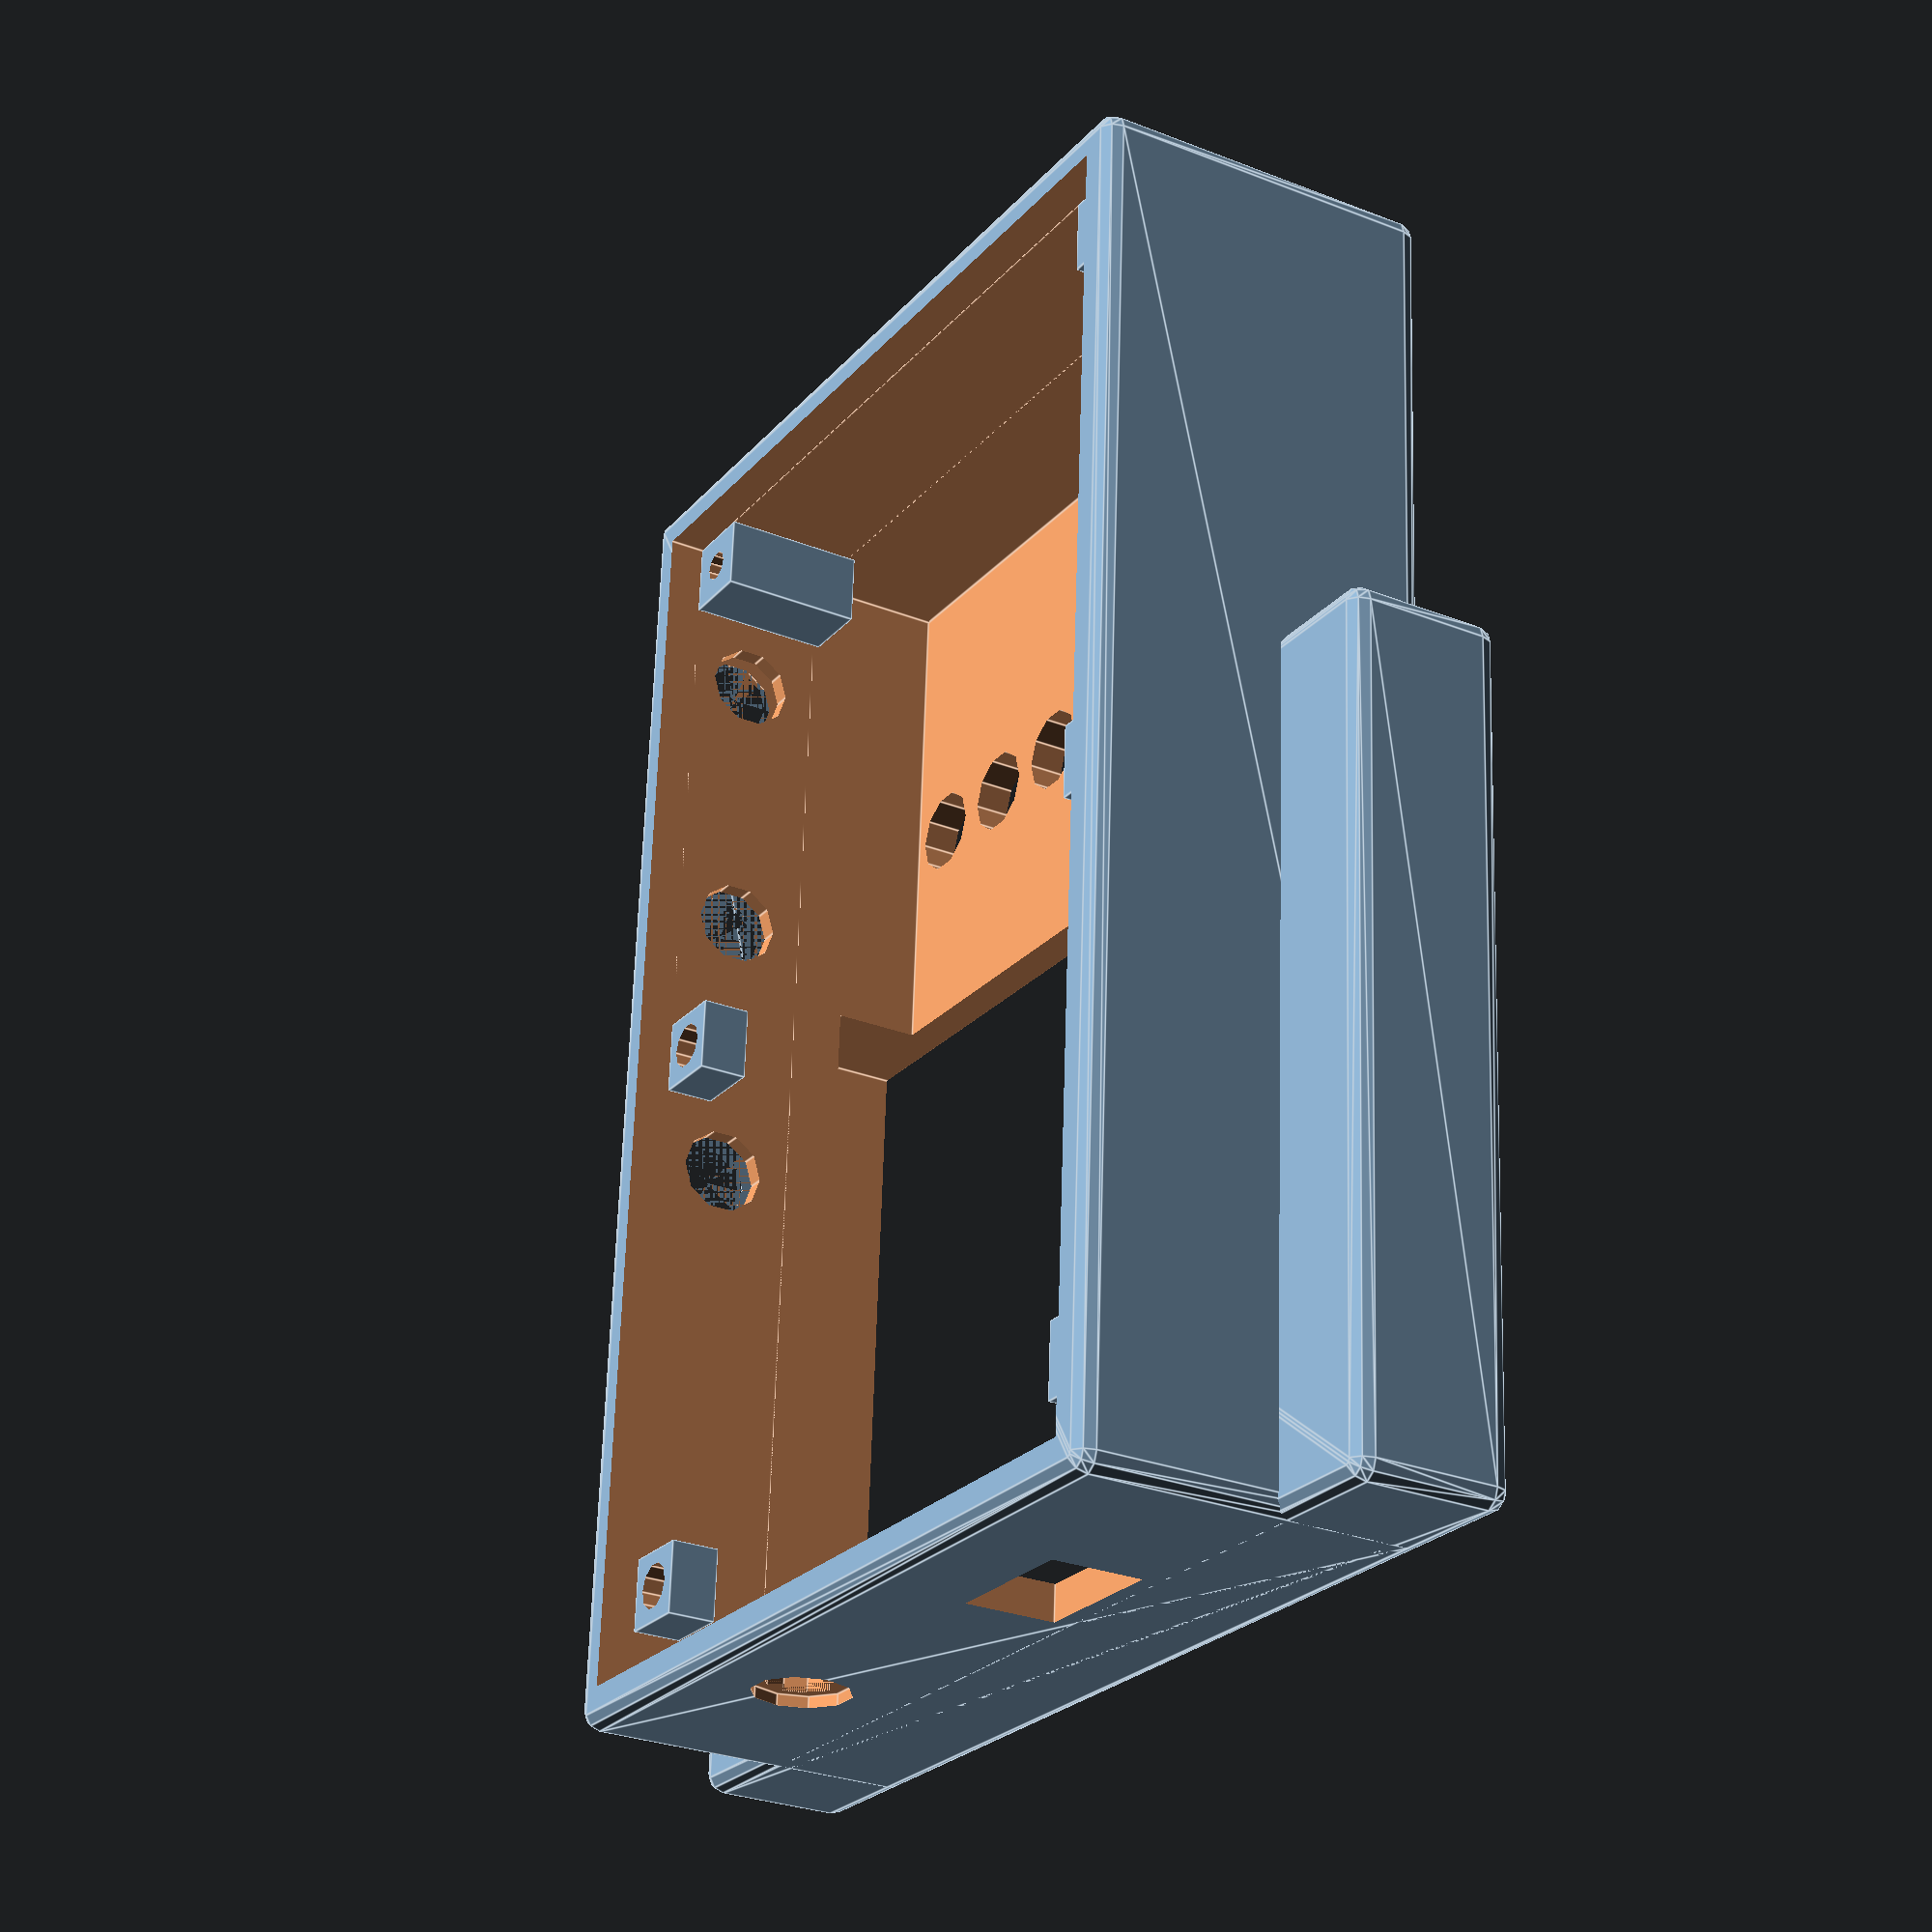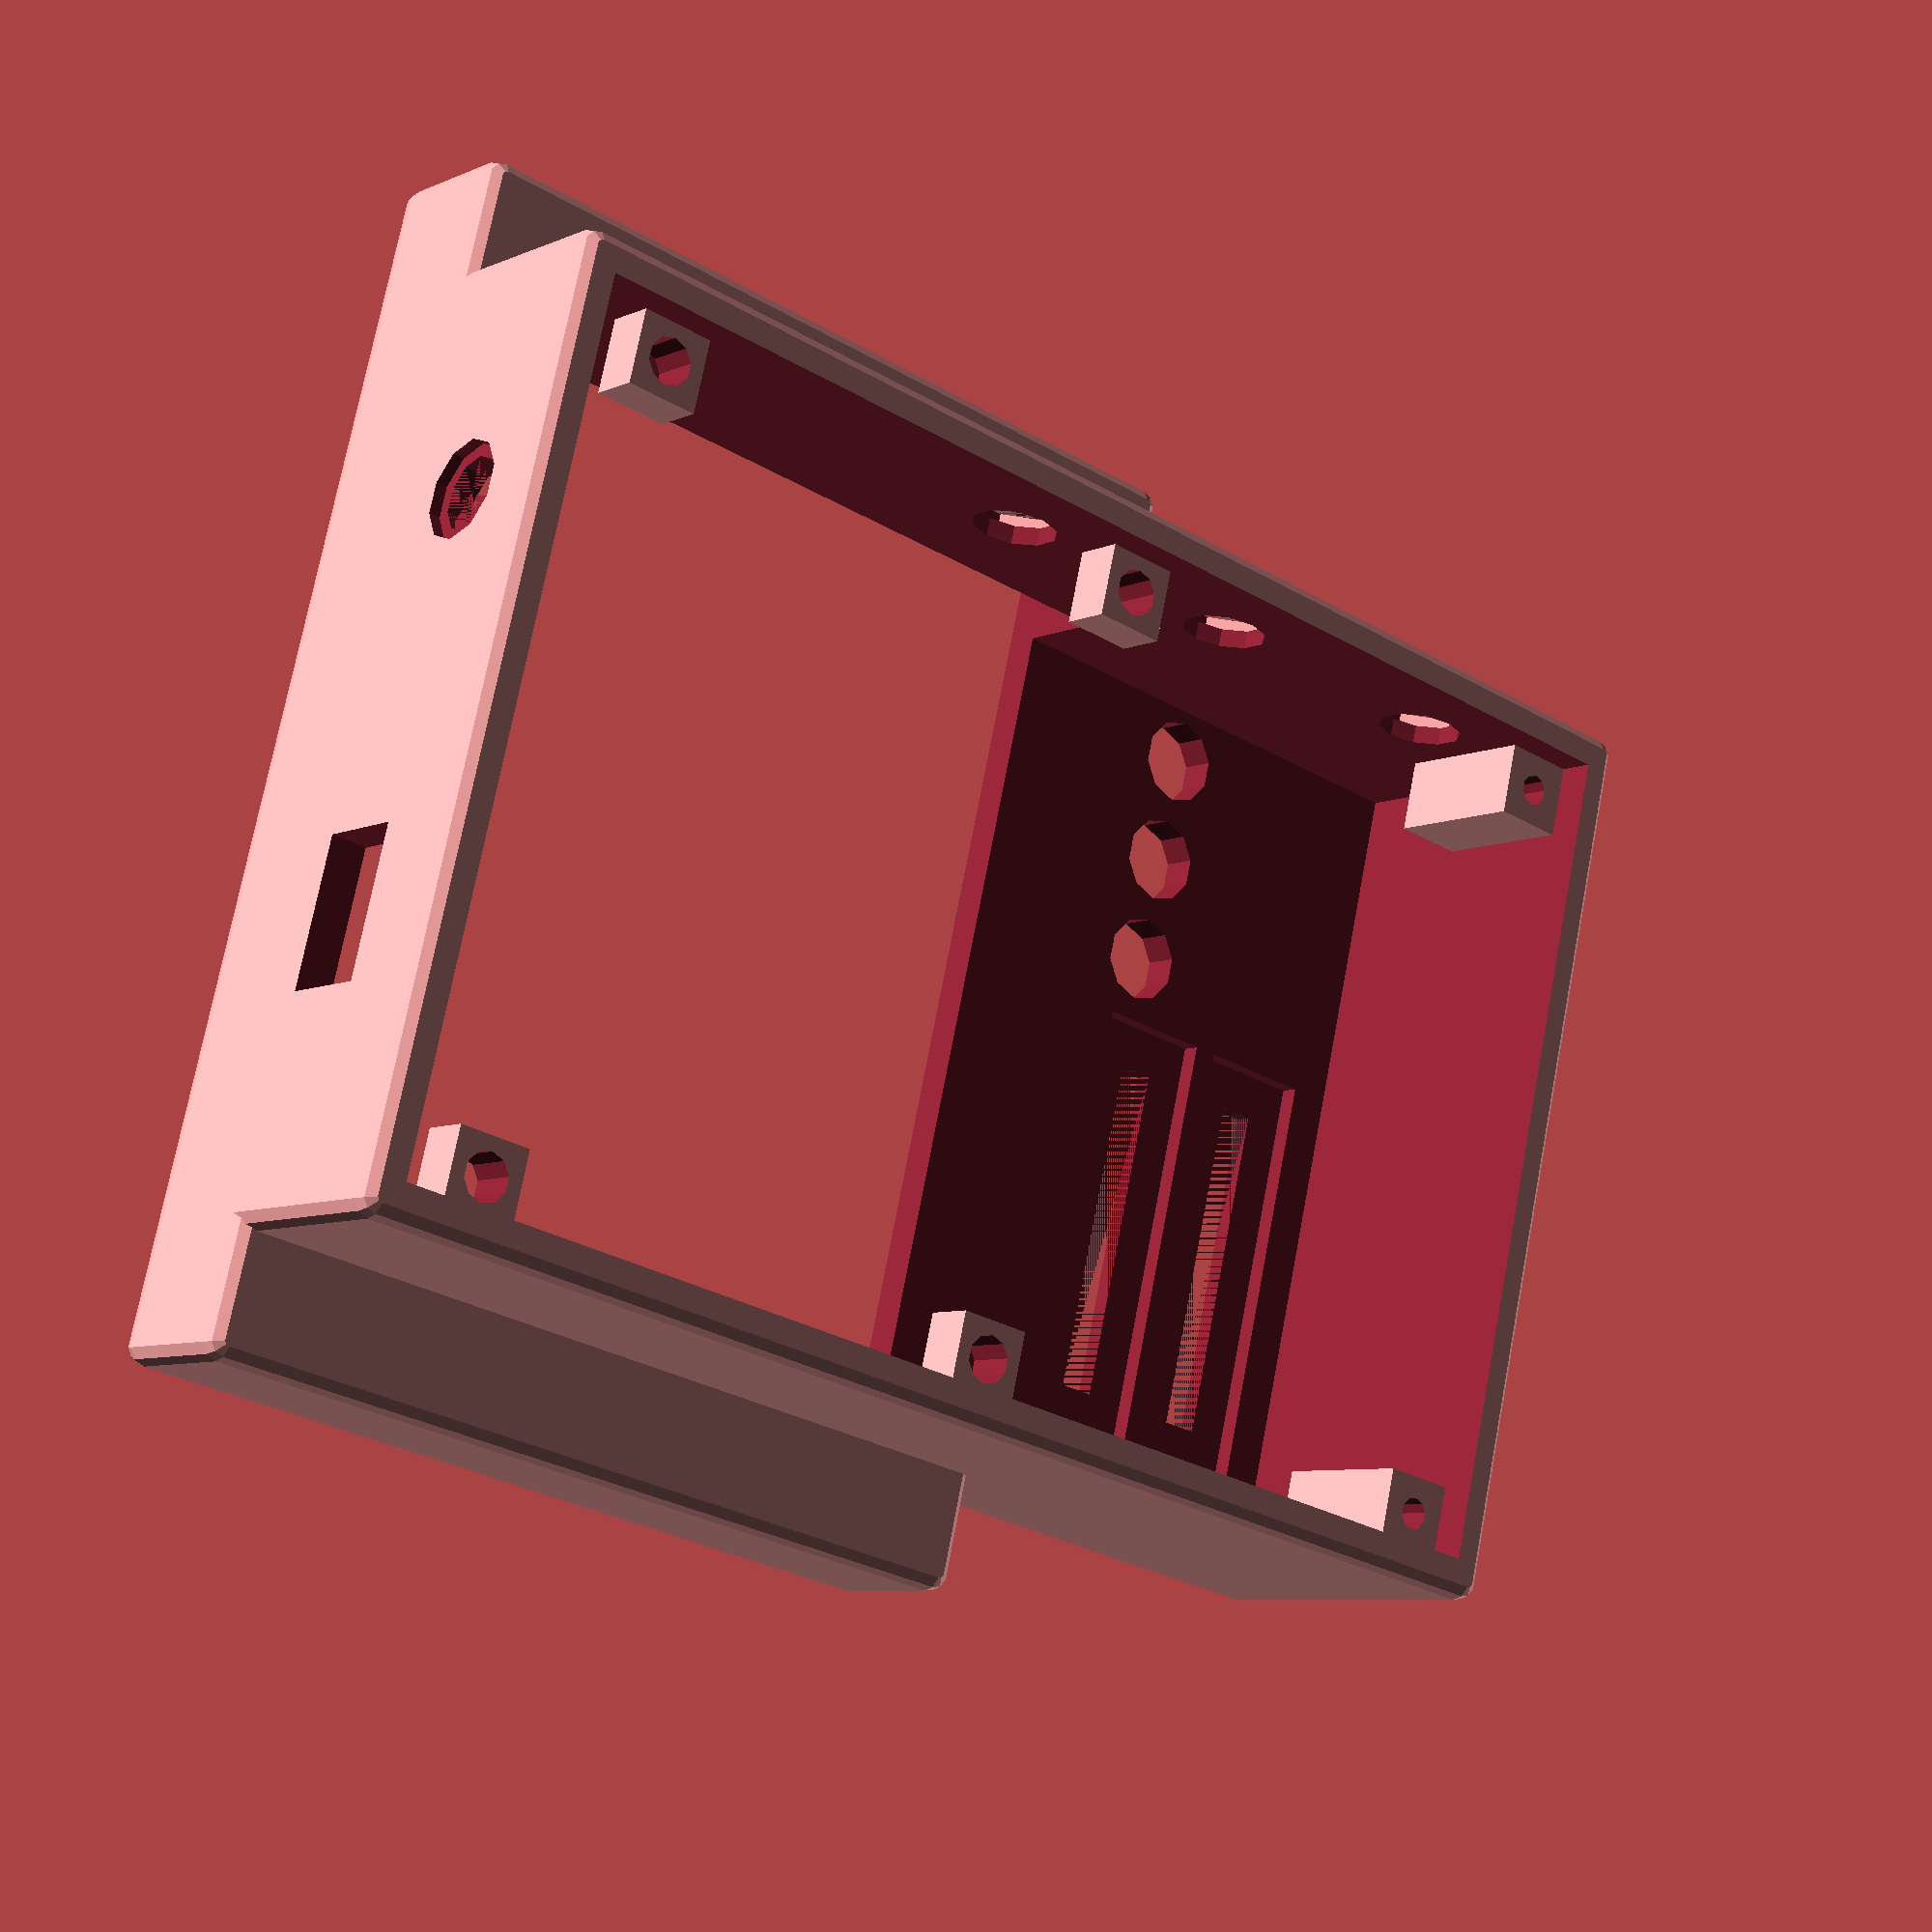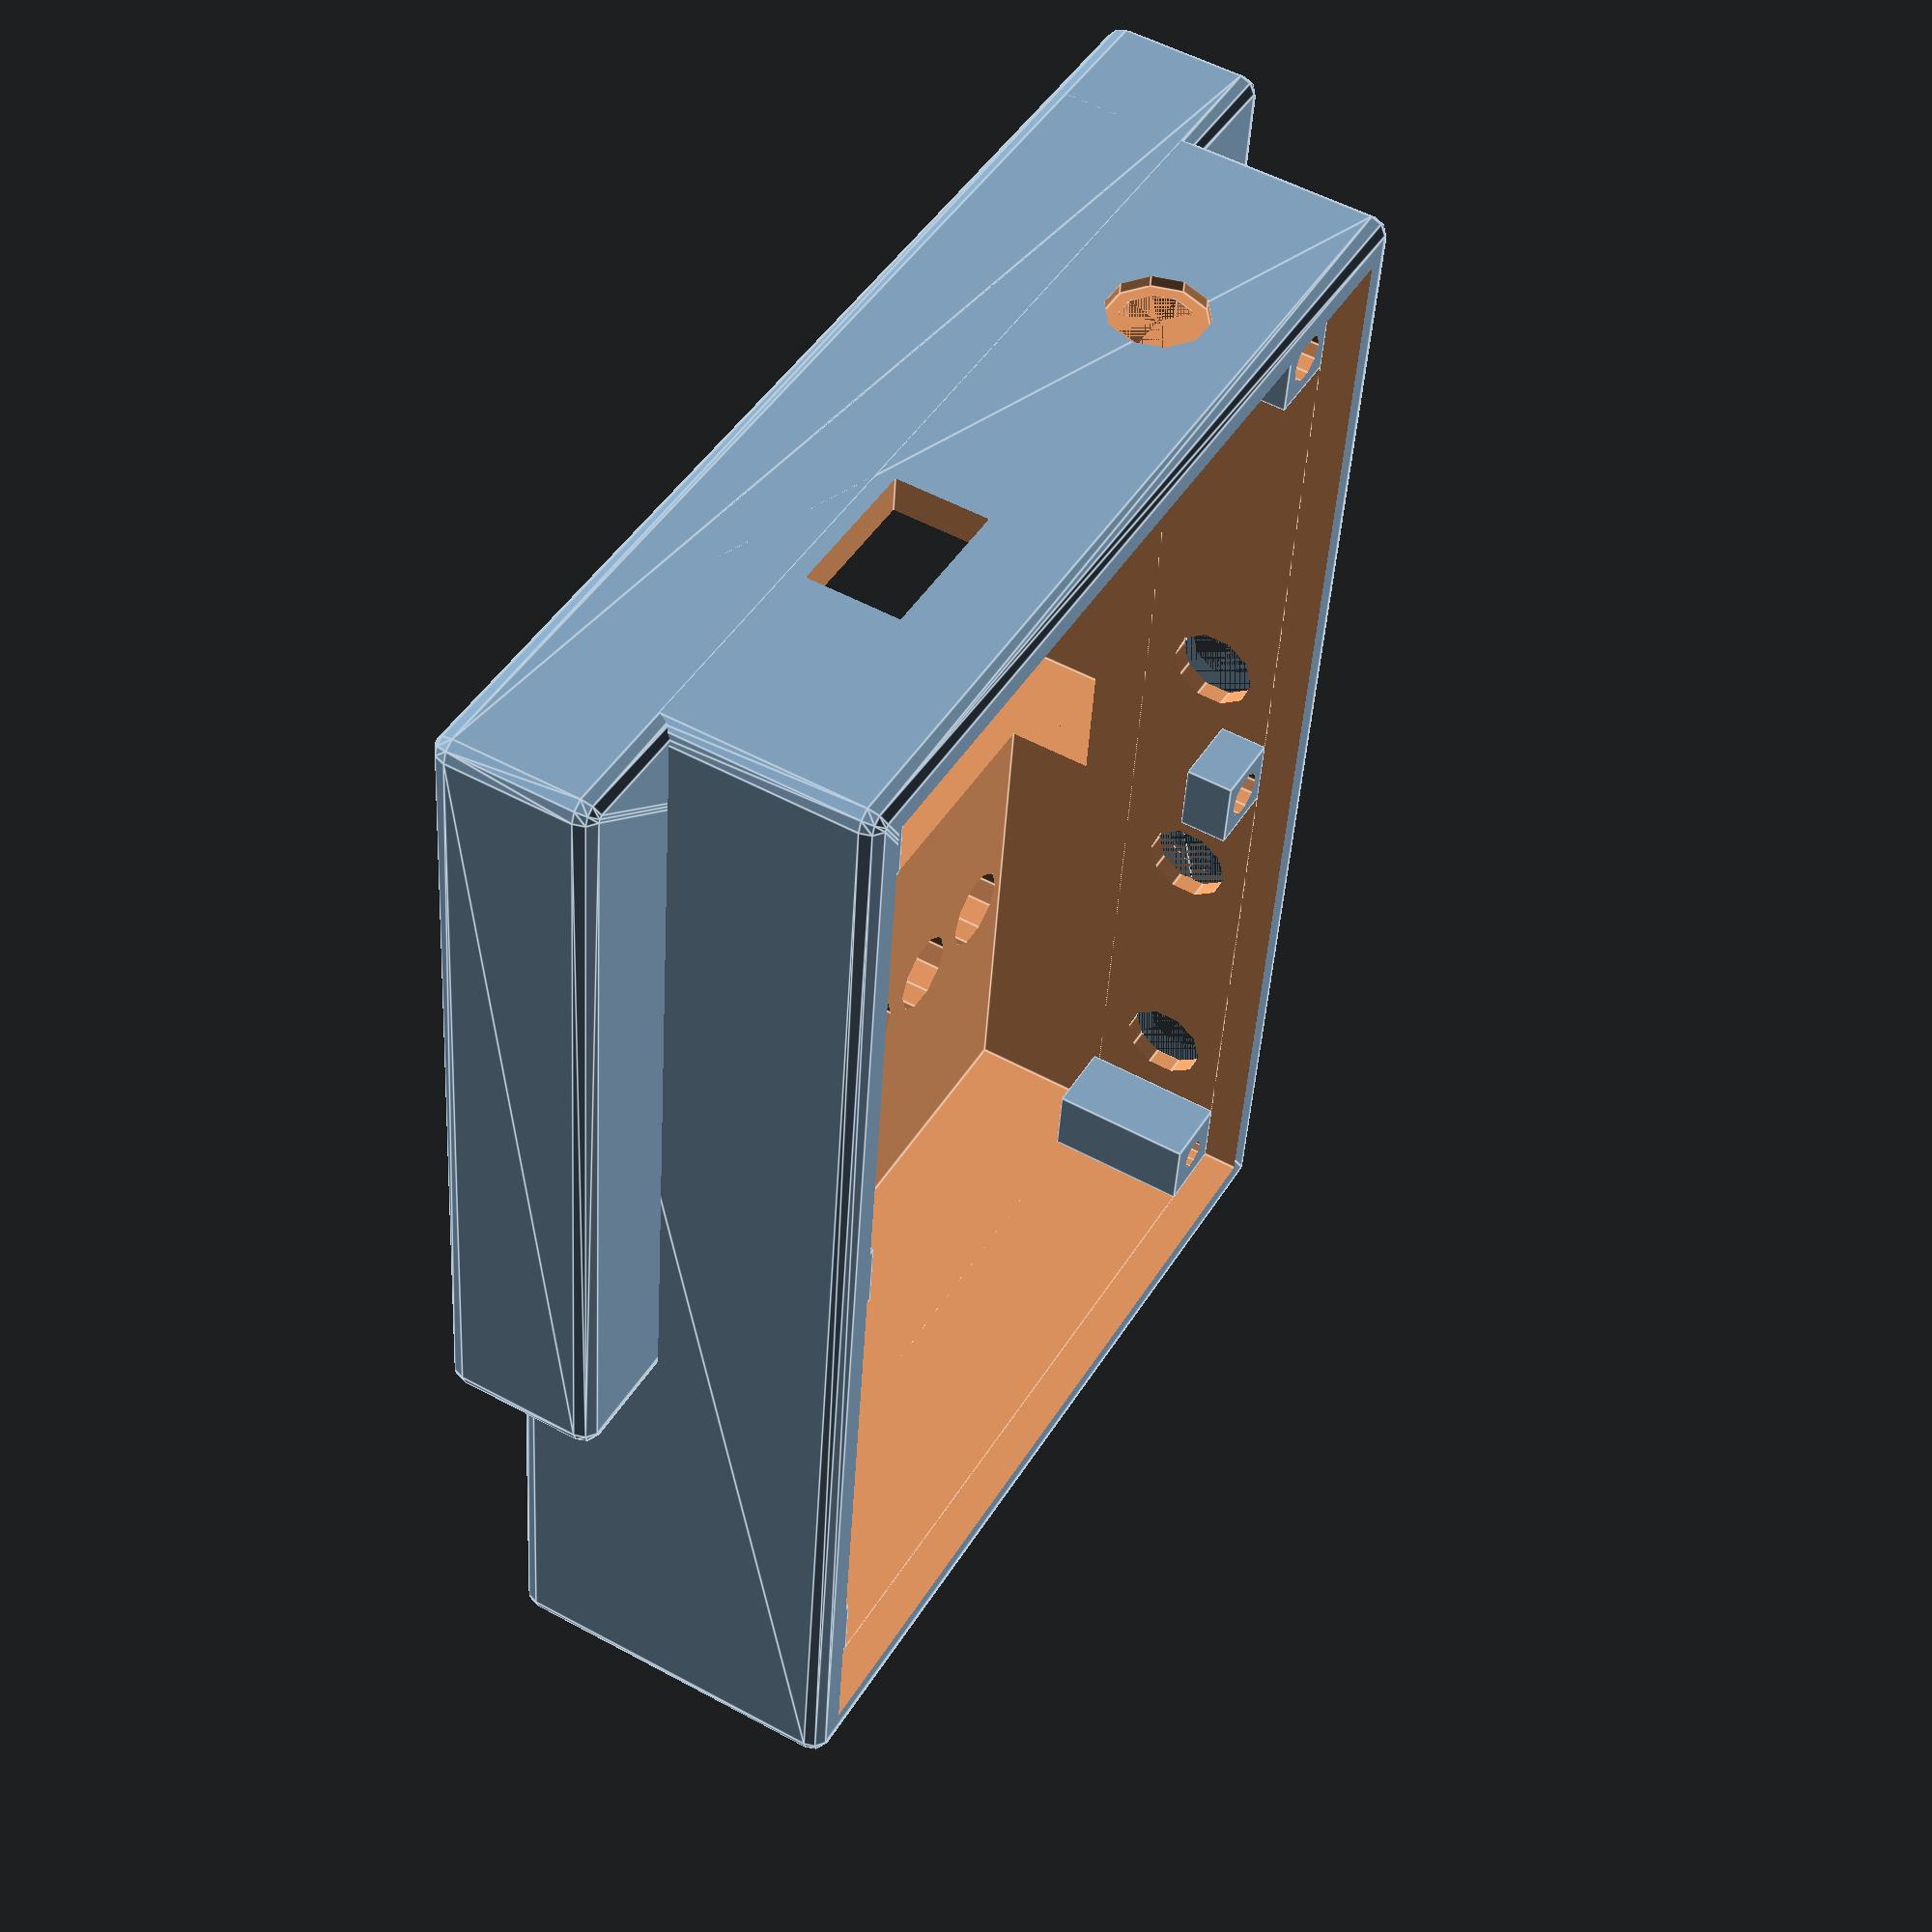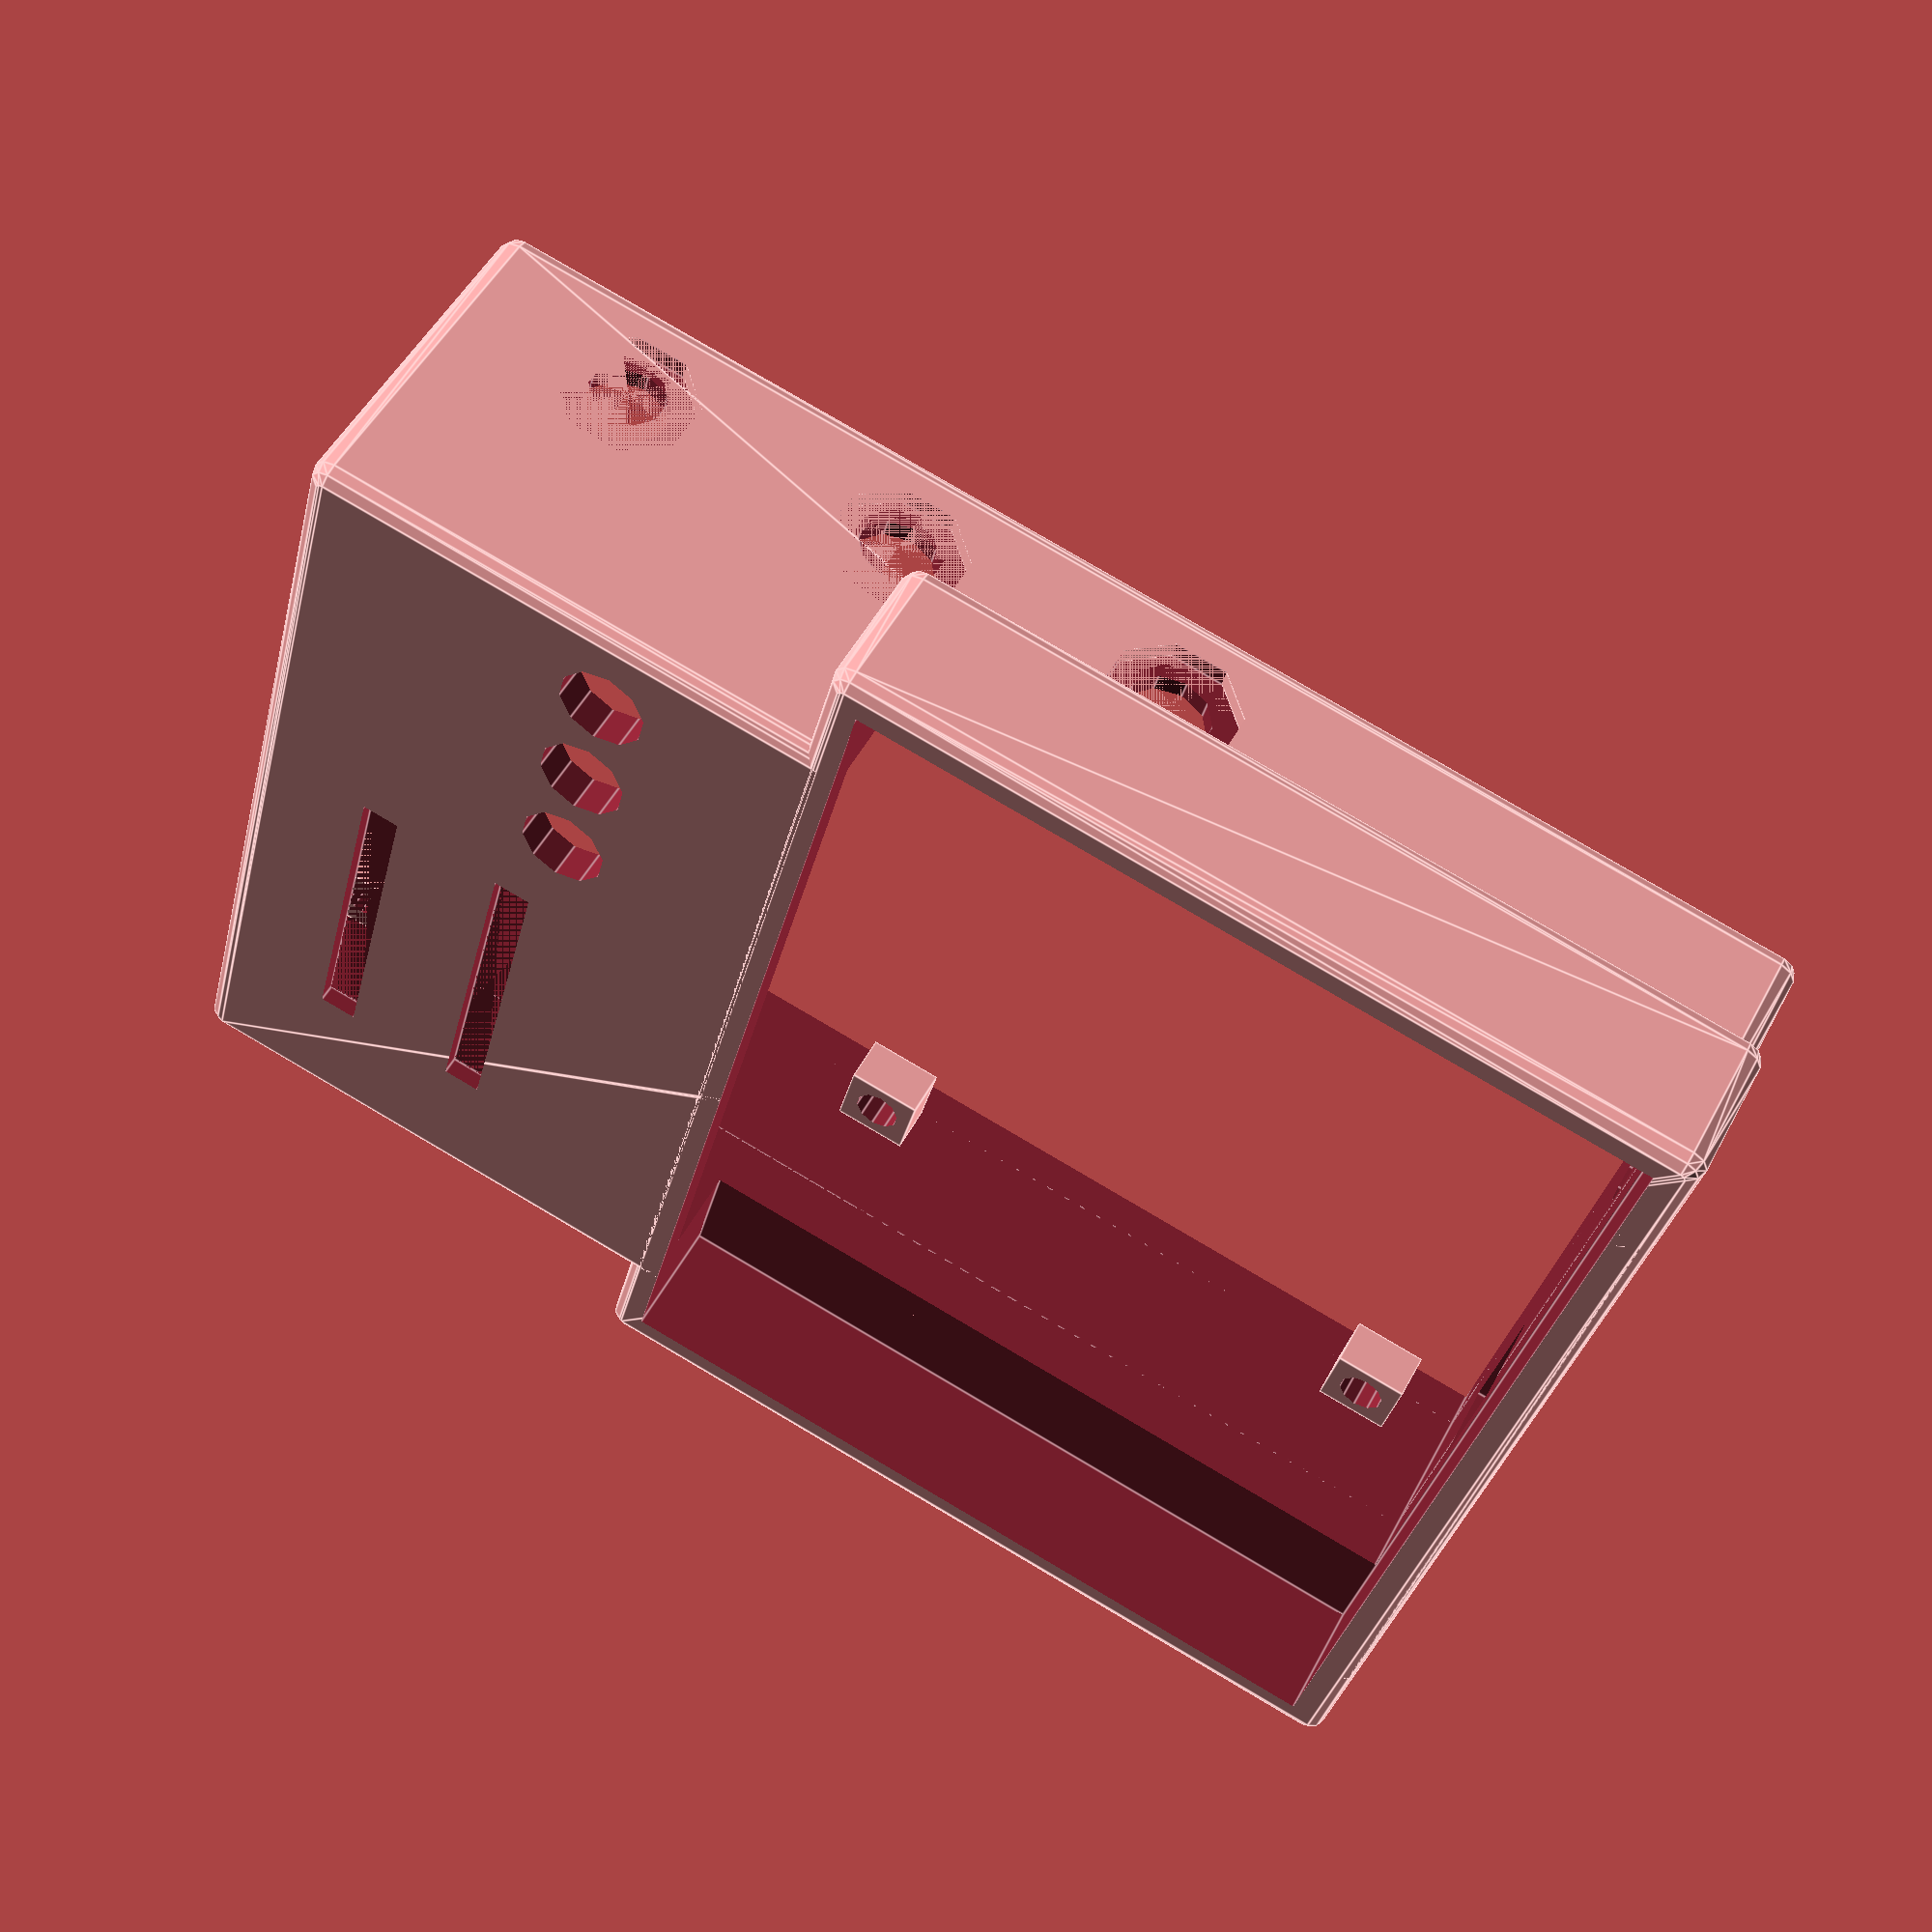
<openscad>
$fn = 10;


// led ronde
/*
led_d = 3 ;
led_d2 = 4 ;
led_h = 4.2 ;
led_h2 = 1 ;
*/
led_d = 5 ;
led_d2 = 8 ;
led_support_d = 7 ;
led_h = 8 ;
led_h2 = 1 ;
led_e_patte = 0.5; 
led_z_patte1 = 3 ;
led_z_patte2 = 20 ;
led_p = 2.54;

dx_v = 13 ;

vis_d = 2.6 ;
vis_l = 12 ;
vis_d2 = 5.8 ;
vis_l2 = 2.5 ;

doigt_x = 22 ; 
doigt_n = 4 ;
doigt_dz = doigt_x/2 -0.5 ;
//captages_dz = boitier_z /2 -4.5 ;
captages_dy = 0 ;

captage_fy = 1.2 ;
captage_d = 1.4* doigt_x ;
captage_y =  captage_d * captage_fy  ;

e = 3 ;
jeu = 0.2;

boitier_x = 75 ;
boitier_y = 110 ;
boitier_z = 29  ;

clavier_x = doigt_n * doigt_x ;
clavier_y = captage_y + 2*(led_h+led_h2+led_z_patte1+2*led_e_patte) ;
clavier_z = 10 ;
clavier_dy = -clavier_y/2 + boitier_y/2 - e ;
clavier_dz = -clavier_z/2 + boitier_z / 2 ;
clavier_vis_dy = 8 ;

ci_x = boitier_x - 2*e ;
ci_y = clavier_y ;
ci_z = 12 ;
ci_ddz = 3 ;

embase_x = 75 ;
embase_y = 120 ;
embase_z = 25 + clavier_z  ;

teensy_x = 17.78;
teensy_y = 36;
teensy_z = 5 ;
teensy_e = 1.57 ;
teensy_x2 = 12;
teensy_y2 = 20;
teensy_z2 = 7.5 ;
teensy_dx = 14 ;
teensy_dy = boitier_y/2 - teensy_y/2 -e -7 ;
teensy_dz = 0 ;
teensy_p = 0.6 ;
teensy_pz = 6 ;
teensy_dp = 2.54 ;

s2_x =34.5 ;
s2_y = 24.2;
s2_z = 5 ;
s2_y2 = 5 ;
s2_z2 = 9 ;
s2_dx = 10;
s2_dy = -11 ;
s2_dz = -6 ;
s2_e = 1.75;
s2_trou_d = 3.5;
s2_trou_dx = -s2_x /2 +4 ;
s2_trou_dy = -s2_y/2 + 4 ;


potarl_x = 35.2;
potarl_y = 9.8;
potarl_z = 6.5;
potarl_zz = 11 ;
potarl_b_xx = 28 ;
potarl_b_x = 5 ;
potarl_b_y = 3 ;
potarl_b_z = 10 ;
potar_dx = 11 ;

potarr_bd =4 ;
potarr_bh =8 ;
potarr_d = 7 ;
potarr_h = 5 ;
potarr_d2 = 17 ;
potarr_h2 = 9;
potarr_x = 17 ;
potarr_y = 15 ;

potarrg_bd =6 ;
potarrg_bh =8 ;
potarrg_d = 10 ;
potarrg_h = 7 ;
potarrg_d2 = 20 ;
potarrg_h2 = 10;
potarrg_x = 17 ;
potarrg_y = 16 ;

bouton_nb = 3 ;
bouton_d1 = 7 ;
bouton_d2 = 6 ; 
bouton_h1 = 20 ;
bouton_h2 = 5 ;
bouton_e = 23;
bouton_dy = -17 ;
bouton_dz = -6 ;
bouton_dboulon = 10+0.2 ;
bouton_hboulon = 1.5 ;

jack_d1 = 8 ;
jack_h1 = 20 ;
jack_d2 = 6 ;
jack_h2 = 3 ;
jack_d3 = 8 ;
jack_h3 = 1;
jack_dx = -18 ;

led_nb = 3 ;
led_e = led_d2 + 1 ;
led_dx = -21 ;
led_dy = -29 ;

picot_d = 3 ;
picot_h = 3 ;
 
transperce = 2 ;
empreinte = 1 ;

module vis()
{
    translate([0,0,-vis_l/2])
        cylinder(d = vis_d, h = vis_l, center = true);
    translate([0,0,-vis_l2/2])
        cylinder(d1 = vis_d, d2 = vis_d2 , h = vis_l2, center = true);
    
}
module boulon(d_boulon,h_boulon)
{
    difference()
    {
        cube([d_boulon,d_boulon,h_boulon],center=true);
        dd=sqrt(d_boulon*d_boulon/2);
        translate([dd,dd,0])
            rotate([0,0,45])
                cube([d_boulon,d_boulon,h_boulon],center=true);
        translate([-dd,dd,0])
            rotate([0,0,45])
                cube([d_boulon,d_boulon,h_boulon],center=true);
        translate([-dd,-dd,0])
            rotate([0,0,45])
                cube([d_boulon,d_boulon,h_boulon],center=true);
        translate([dd,-dd,0])
            rotate([0,0,45])
                cube([d_boulon,d_boulon,h_boulon],center=true);
    }	
}
module bouton()
{
    translate([0,0,-bouton_h1/2])
        cylinder(d=bouton_d1,h=bouton_h1,center=true);
    translate([0,0,bouton_h2/2])
        cylinder(d=bouton_d2,h=bouton_h2,center=true);
    translate([0,0,- bouton_hboulon/2])
        boulon(bouton_dboulon,bouton_hboulon);
}
module s2()
{
    translate([0,0,0])
    {
        difference()
        {
                translate([0,0,0])
                    cube([s2_x,s2_y,s2_e],center = true);
            translate([s2_trou_dx,s2_trou_dy,0])
                cylinder(d = s2_trou_d, h =20 , center = true);
        }
        translate([0,s2_y/2-s2_y2/2,s2_e + s2_z2/2])
            cube([s2_x,s2_y2,s2_z2],center = true);
    }
}
module teensy()
{
    translate([0,0,0])
    {
        translate([0,0,0])
            cube([teensy_x,teensy_y,teensy_e],center = true);
        // USB plug
        translate([0,teensy_y/2+teensy_y2/2,teensy_e/2+2.5/2])
            cube([teensy_x2,teensy_y2,teensy_z2],center = true);
        // pattes
        
        for(i=[-3 : 1 : 3 ])
        {
        translate([teensy_dp * i ,- teensy_y/2 + 1,-teensy_pz/2])
            cube([teensy_p,teensy_p,teensy_pz],center=true);
        }
        for(i=[1 : 1 : 12 ])
        {
        translate([teensy_dp*3,- teensy_y/2 + 1 + i * teensy_dp ,-teensy_pz/2])
            cube([teensy_p,teensy_p,teensy_pz],center=true);
        }
        for(i=[1 : 1 : 12 ])
        {
        translate([-teensy_dp*3,- teensy_y/2 + 1 + i * teensy_dp ,-teensy_pz/2])
            cube([teensy_p,teensy_p,teensy_pz],center=true);
        }
        
    }
}
module potarl()
{
    if ( empreinte == 1 )
    {
        translate([0,0,-potarl_zz/2])
            cube([potarl_x,potarl_y,potarl_zz],center = true);
        translate([0,0,potarl_b_z/2])
            cube([potarl_b_xx,potarl_b_y,potarl_b_z],center = true);
    }
    else
    {
        translate([0,0,-potarl_z/2])
            cube([potarl_x,potarl_y,potarl_z],center = true);
        translate([0,0,potarl_b_z/2])
            cube([potarl_b_x,potarl_b_y,potarl_b_z],center = true);
    }
}
module potarr()
{
    translate([0,0,potarr_h/2])
        cylinder(d=potarr_d,h = potarr_h, center = true);
    translate([0,0,-potarr_h2/2])
        cube([potarr_d2,potarr_d2,potarr_h2], center = true);
    translate([0,-potarr_y/2,-potarr_h2/2])
        cube([potarr_x, potarr_y,3],center = true);
    translate([0,0,potarr_bh/2+potarr_h])
        cylinder(d=potarr_bd,h = potarr_bh, center = true);
}
module potarrg()
{
    translate([0,0,potarrg_h/2])
        cylinder(d=potarrg_d,h = potarrg_h, center = true);
    translate([0,0,-potarrg_h2/2])
        cylinder(d=potarrg_d2,h=potarrg_h2, center = true);
    translate([0,-potarrg_y/2,-potarrg_h2/2])
        cube([potarrg_x, potarrg_y,3],center = true);
    translate([0,0,potarrg_bh/2+potarrg_h])
        cylinder(d=potarrg_bd,h = potarrg_bh, center = true);
}
module jack()
{
    translate([0,0,-jack_h1/2-jack_h2-jack_h3])
        cylinder(d=jack_d1, h = jack_h1 , center = true);
    translate([0,0,-jack_h2/2-jack_h3])
        cylinder(d=jack_d2, h = jack_h2 , center = true);
    translate([0,0,-jack_h3/2])
        cylinder(d=jack_d3, h = jack_h3 , center = true);
}
module led_boitier()
{
    // corps optique
    translate([0,0,-led_h/2])
        cylinder(d = led_d, h = led_h, center = true);
    // embase
    translate([0,0,-led_h2/2 -led_h])
        cylinder(d = led_d2, h = led_h2, center = true);
}
module led()
{
    led_boitier() ;
    // pattes
    translate([led_p /2 ,0,-led_h2 -led_h - led_z_patte2  /2])
        cube([led_e_patte,led_e_patte,led_z_patte2],center=true);
    translate([-led_p /2 ,0,-led_h2 -led_h - led_z_patte2 /2])
        cube([led_e_patte,led_e_patte,led_z_patte2],center=true);
    if ( empreinte == 1 )
    {
        translate([0,0,-led_z_patte2/2 -led_h - led_h2])
            cylinder(d = led_d2, h = led_z_patte2, center = true);
    }
}
module led_plie()
{
    led_boitier() ;
    // pattes
    translate([led_p /2 ,0,-led_h2 -led_h - led_z_patte1 /2])
        cube([led_e_patte,led_e_patte,led_z_patte1],center=true);
    translate([led_p /2 ,led_z_patte2 / 2 - led_e_patte / 2,-led_h2 -led_h - led_z_patte1])
        cube([led_e_patte,led_z_patte2,led_e_patte],center=true);
    translate([-led_p /2 ,0,-led_h2 -led_h - led_z_patte1 /2])
        cube([led_e_patte,led_e_patte,led_z_patte1],center=true);
    translate([-led_p /2 ,led_z_patte2 / 2 - led_e_patte / 2,-led_h2 -led_h - led_z_patte1])
        cube([led_e_patte,led_z_patte2,led_e_patte],center=true);
    if ( empreinte == 1 )
    {
        // empreinte pour les pattes 
        translate([0 ,(led_z_patte2 )/ 2  ,-led_h2 -led_h - (led_z_patte1+ 2 * led_e_patte)/2])
            cube([led_d2 ,led_z_patte2  ,led_z_patte1+ 2 * led_e_patte ],center=true);
        translate([0,0,-(led_z_patte1+ 2 * led_e_patte)/2 -led_h - led_h2])
            cylinder(d = led_d2, h = led_z_patte1+ 2 * led_e_patte, center = true);
    }
    
}

module captage(rot)
{
    // emetteur
    translate([0,-captage_y / 2   ,0 ])
        //rotate([0,rot,0])
            rotate([-90,0,0])
                led();
    // recepteur
    translate([0,captage_y / 2 ,0])
        //rotate([0,rot,0])
            rotate([90,180,0])
                led();
    // tube optique
    rotate([90,0,0])
        cylinder(d=led_d , h = captage_y + transperce ,center= true); 

    translate([0,0,captage_d/2-led_d/2-1])
        difference()
        {
            scale([1,captage_fy,1])
                sphere(d = captage_d );
            translate([doigt_x*3/2+1,0,0])
                cube([2*doigt_x,2*doigt_x,2*doigt_x],center=true);
            translate([-doigt_x*3/2-1,0,0])
                cube([2*doigt_x,2*doigt_x,2*doigt_x],center=true);
            translate([0,0,doigt_x])
                cube([2*doigt_x,2*doigt_x,2*doigt_x],center=true);
        }
}
module captages()
{
    for(i=[0 : 1 : doigt_n - 1 ])
    {
        translate([i * doigt_x - doigt_x * (doigt_n - 1 )/ 2,0,0])
            // capteur emetteur/recepteur
            captage(i * (120/doigt_n)  - (120/doigt_n)*(doigt_n - 1)/2 ) ;
    }
}
module composants()
{
        union()
        {
            // boutons
            for(i=[0 : 1 : bouton_nb - 1 ])
            {
                translate([-boitier_x/2 ,bouton_dy + i * bouton_e - bouton_e * (bouton_nb - 1 )/ 2,bouton_dz])
                {
                    rotate([0,-90,0])
                        bouton();
                }
            }
            // potar
            translate([potar_dx,-boitier_y/2 + e/2 + potarl_y  ,boitier_z/2  - e/2 ])
                rotate([0,0,0])
                    potarl();
            translate([potar_dx,-boitier_y/2 + e/2 + 2*potarl_y +2 ,boitier_z/2  - e/2 ])
                rotate([0,0,0])
                    potarl();

            // leds
            for(i=[0 : 1 : led_nb - 1 ])
            {
                translate([i * led_e - led_e * (led_nb - 1 )/ 2 +led_dx,led_dy ,boitier_z/2])
                    rotate([0,0,0])
                        cylinder(d=led_support_d,h=12,center= true);
            }

            // teensy
            translate([teensy_dx,teensy_dy,teensy_dz ])
                rotate([0,180,0])
                    teensy();
            // s2
            translate([s2_dx ,s2_dy  ,s2_dz])
                rotate([0,0,180])
                s2();
            // jack
            translate([jack_dx,boitier_y/2 ,-5])
                rotate([-90,0,0])
                    jack();
            
        }
}

module support_vis(l,d)
{
    translate([0,0,l/2])
    difference()
    {
        cube([2*e, 2*e,l],center= true);
        translate([0,0,0])
            cylinder(d=d,h = l +1,center=true);
    }
}
module clavier()
{
    difference()
    {
        cube([clavier_x,clavier_y,clavier_z],center = true);
        // capteurs
        translate([0,0,0])
            captages();
        // rigole de cablage
        translate([0,clavier_y/2-e/2,-clavier_z/2])
            cube([clavier_x,e,clavier_z],center=true);
        translate([0,-clavier_y/2+e/2,-clavier_z/2])
            cube([clavier_x,e,clavier_z],center=true);
    }
    // vis
    translate([boitier_x /2  - 2*e, clavier_y/2 - clavier_vis_dy , -clavier_z/2 -vis_l])
        support_vis(vis_l,vis_d);
    translate([boitier_x /2  - 2*e, -clavier_y/2 + clavier_vis_dy , -clavier_z/2 -vis_l])
        support_vis(vis_l,vis_d);
    translate([-boitier_x /2  + 2*e, clavier_y/2 - clavier_vis_dy , -clavier_z/2 -vis_l])
        support_vis(vis_l,vis_d);
    translate([-boitier_x /2  + 2*e, -clavier_y/2 + clavier_vis_dy , -clavier_z/2 -vis_l])
        support_vis(vis_l,vis_d);
    // support s2
    translate([s2_dx-s2_trou_dx,s2_dy - s2_trou_dy - clavier_dy ,-clavier_z/2 -vis_l+2.5])
        support_vis(vis_l,vis_d);
    // support teensy
    translate([teensy_dx ,teensy_dy - clavier_dy ,-clavier_z/2 -1 ])
        cube([teensy_x+2,teensy_y+2,2],center = true);
}
module boitier()
{
    difference()
    {
        union()
        {
            // boitier global
            hull()
            {
                translate([boitier_x/2-e/2,boitier_y/2-e/2,boitier_z/2-e/2])
                    sphere(d=e);
                translate([-boitier_x/2+e/2,boitier_y/2-e/2,boitier_z/2-e/2])
                    sphere(d=e);
                translate([boitier_x/2-e/2,-boitier_y/2+e/2,boitier_z/2-e/2])
                    sphere(d=e);
                translate([-boitier_x/2+e/2,-boitier_y/2+e/2,boitier_z/2-e/2])
                    sphere(d=e);
                translate([boitier_x/2-e/2,boitier_y/2-e/2,-boitier_z/2+e/2])
                    sphere(d=e);
                translate([-boitier_x/2+e/2,boitier_y/2-e/2,-boitier_z/2+e/2])
                    sphere(d=e);
                translate([boitier_x/2-e/2,-boitier_y/2+e/2,-boitier_z/2+e/2])
                    sphere(d=e);
                translate([-boitier_x/2+e/2,-boitier_y/2+e/2,-boitier_z/2+e/2])
                    sphere(d=e);
                
            }
            // enrobage clavier
            translate([0,clavier_dy,clavier_dz])
            hull()
            {
                translate([clavier_x/2+e/2,clavier_y/2+e/2,clavier_z/2-e/2])
                    sphere(d=e);
                translate([-clavier_x/2-e/2,clavier_y/2+e/2,clavier_z/2-e/2])
                    sphere(d=e);
                translate([clavier_x/2+e/2,-clavier_y/2-e/2,clavier_z/2-e/2])
                    sphere(d=e);
                translate([-clavier_x/2-e/2,-clavier_y/2-e/2,clavier_z/2-e/2])
                    sphere(d=e);
                translate([clavier_x/2+e/2,clavier_y/2+e/2,-clavier_z/2-e/2])
                    sphere(d=e);
                translate([-clavier_x/2-e/2,clavier_y/2+e/2,-clavier_z/2-e/2])
                    sphere(d=e);
                translate([clavier_x/2+e/2,-clavier_y/2-e/2,-clavier_z/2-e/2])
                    sphere(d=e);
                translate([-clavier_x/2-e/2,-clavier_y/2-e/2,-clavier_z/2-e/2])
                    sphere(d=e);
                
            }
        }
        // cavité dans boitier
        cube([boitier_x-2*e,boitier_y-2*e,boitier_z-2*e ],center = true);
        // clavier
        translate([0,clavier_dy,clavier_dz])
        {
            cube([clavier_x + jeu , clavier_y + jeu , clavier_z + jeu ],center= true);
        }
        // trou couvercle de fond
        translate([0,0,-50])
            cube([boitier_x-2*e,boitier_y-2*e,100],center = true);
       
    }
    // support vis
        translate([boitier_x /2  - 2*e, -boitier_y /2  + 2*e , -boitier_z/2+e])
                support_vis(vis_l,vis_d);
        translate([-boitier_x /2  + 2*e, -boitier_y /2  + 2*e , -boitier_z/2+e])
            support_vis(vis_l,vis_d);
    
        translate([boitier_x /2  - 2*e, -clavier_y/2 + clavier_vis_dy + clavier_dy , -boitier_z/2+e])
                support_vis(boitier_z - clavier_z - vis_l - e,vis_d+1.2);
        translate([boitier_x /2  - 2*e, +clavier_y/2 - clavier_vis_dy + clavier_dy , -boitier_z/2+e])
                support_vis(boitier_z - clavier_z - vis_l - e,vis_d+1.2);
        translate([-boitier_x /2  + 2*e, -clavier_y/2 + clavier_vis_dy + clavier_dy , -boitier_z/2+e])
                support_vis(boitier_z - clavier_z - vis_l - e,vis_d+1.2);
        translate([-boitier_x /2  + 2*e, +clavier_y/2 - clavier_vis_dy + clavier_dy , -boitier_z/2+e])
                support_vis(boitier_z - clavier_z - vis_l - e,vis_d+1.2);

}
module couvercle()
{
    difference()
    {
        cube([boitier_x-2*e - jeu, boitier_y - 2*e - jeu , e],center=true);
        
        translate([boitier_x /2  - 2*e, -boitier_y /2  + 2*e , 0.01+ e/2])
                vis();
        translate([-boitier_x /2  + 2*e, -boitier_y /2  + 2*e , 0.01+ e/2])
            vis();
    
        translate([boitier_x /2  - 2*e, -clavier_y/2 + clavier_vis_dy + clavier_dy , 0.01+ e/2])
                vis();
        translate([boitier_x /2  - 2*e, +clavier_y/2 - clavier_vis_dy + clavier_dy , 0.01+ e/2])
            vis();
        translate([-boitier_x /2  + 2*e, -clavier_y/2 + clavier_vis_dy + clavier_dy , 0.01+ e/2])
                vis();
        translate([-boitier_x /2  + 2*e, +clavier_y/2 - clavier_vis_dy + clavier_dy , 0.01+ e/2])
                vis();
    }
}
module tout(eclate)
{
    translate([0,clavier_dy,eclate*35 + clavier_dz ])
        clavier();
    union()
    {
        boitier();
        composants();
    }
    *translate([0,0,-30*eclate - boitier_z/2 + e/2])
        rotate([0,180,0])
            couvercle() ;
}
*potarl() ;
*potarrg() ;
*vis();
*s2() ;
*teensy() ;
*boulon(10,2);
*bouton();
*jack();
*led();
*led_plie() ;
*capteur();
*captage(0);
*captages();
*support_vis();
*difference()
{
    translate([0,clavier_dy,clavier_dz ])
        clavier();
    composants();
}
*couvercle() ;
difference()
{
    boitier();
    composants();
}
*difference()
{
    tout(0);
    *translate([0,200,0])
        cube([400,400,400],center=true);
}
</openscad>
<views>
elev=208.7 azim=356.5 roll=300.5 proj=p view=edges
elev=187.4 azim=256.0 roll=39.2 proj=p view=wireframe
elev=126.6 azim=173.4 roll=59.8 proj=p view=edges
elev=129.8 azim=284.5 roll=152.9 proj=p view=edges
</views>
